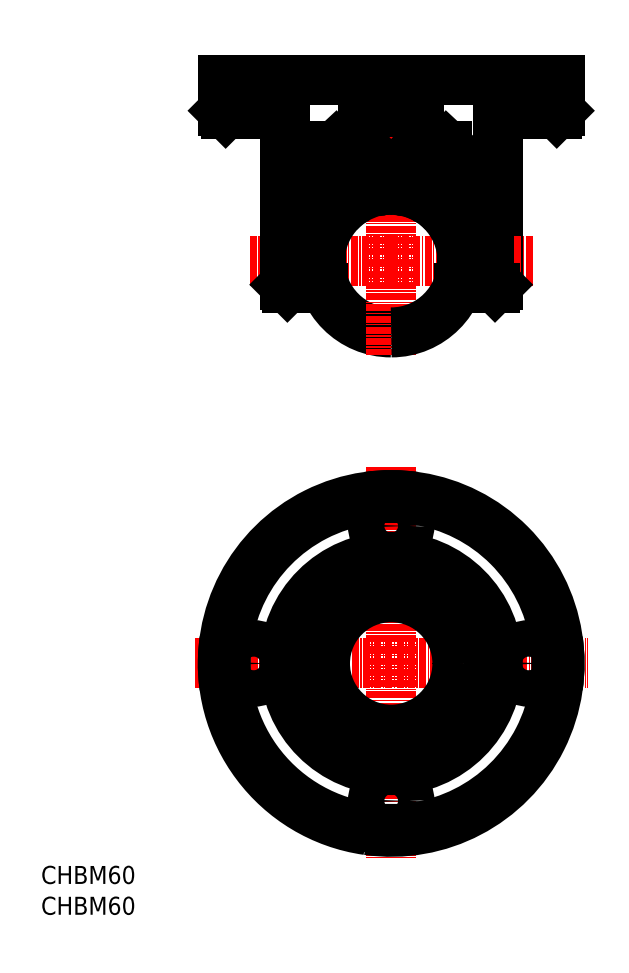
<metadata>
{"format":"dxf","ext":"dxf","renderer":"ezdxf+matplotlib","layout":"modelspace","background":"white","min_lineweight":24,"dpi":150}
</metadata>
<code>
0
SECTION
2
ENTITIES
0
TEXT
8
0
10
-62.4
20
-111
30
0
40
3.2
1
CHBM60
0
LINE
8
CENTER
10
-25.21
20
0
30
0
11
0
21
0
31
0
0
LINE
8
CENTER
10
0
20
36.29
30
0
11
0
21
-16.73
31
0
0
ARC
8
0
10
0
20
0
30
0
40
12.7
50
90
51
270
0
LINE
8
0
10
-12.12
20
-4.7
30
0
11
-18.5
21
-4.7
31
0
0
LINE
8
0
10
-19
20
26.3
30
0
11
-19
21
-4.2
31
0
0
LINE
8
0
10
-12.57
20
1.8
30
0
11
-17.5
21
1.8
31
0
0
LINE
8
0
10
-5
20
26.6
30
0
11
-5
21
20.6
31
0
0
LINE
8
CENTER
10
0
20
36.29
30
0
11
0
21
-16.73
31
0
0
LINE
8
0
10
19
20
26.3
30
0
11
19
21
-4.2
31
0
0
LINE
8
CENTER
10
25.21
20
0
30
0
11
0
21
0
31
0
0
LINE
8
0
10
12.12
20
-4.7
30
0
11
18.5
21
-4.7
31
0
0
LINE
8
CENTER
10
0
20
-36.67
30
0
11
0
21
-106.7
31
0
0
LINE
8
CENTER
10
-35.02
20
-71.69
30
0
11
35.02
21
-71.69
31
0
0
CIRCLE
8
0
10
0
20
-71.69
30
0
40
11.8
0
CIRCLE
8
0
10
0
20
-71.69
30
0
40
12.12
0
CIRCLE
8
0
10
0
20
-71.69
30
0
40
19
0
ARC
8
0
10
0
20
0
30
0
40
13
50
144.4
51
172
0
CIRCLE
8
0
10
0
20
13.95
30
0
40
1.25
0
ARC
8
0
10
0
20
-0.3
30
0
40
15.5
50
90
51
131
0
ARC
8
0
10
-10.83
20
12.91
30
0
40
1.65
50
133
51
293.5
0
ARC
8
0
10
-11.27
20
12.52
30
0
40
5
50
133
51
278.1
0
LINE
8
0
10
-11.96
20
14.11
30
0
11
-5
21
20.6
31
0
0
LINE
8
0
10
-14.68
20
16.18
30
0
11
-9.942
21
20.6
31
0
0
LINE
8
0
10
-5
20
20.6
30
0
11
-9.942
21
20.6
31
0
0
LINE
8
0
10
0
20
26.6
30
0
11
-5
21
26.6
31
0
0
CIRCLE
8
0
10
-2.518
20
13.71
30
0
40
1.25
0
CIRCLE
8
0
10
-4.965
20
13.04
30
0
40
1.25
0
CIRCLE
8
0
10
-7.237
20
11.95
30
0
40
1.25
0
CIRCLE
8
0
10
-9.278
20
10.46
30
0
40
1.25
0
CIRCLE
8
0
10
-11.2
20
8.771
30
0
40
1.25
0
CIRCLE
8
0
10
-13.61
20
9.616
30
0
40
1.25
0
CIRCLE
8
0
10
-14.92
20
11.83
30
0
40
1.25
0
CIRCLE
8
0
10
-13.57
20
14
30
0
40
1.25
0
CIRCLE
8
0
10
-11.9
20
15.89
30
0
40
1.25
0
CIRCLE
8
0
10
-10.05
20
17.68
30
0
40
1.25
0
LINE
8
0
10
-16.27
20
12.52
30
0
11
-17
21
12.52
31
0
0
LINE
8
0
10
-17
20
1.8
30
0
11
-17
21
12.52
31
0
0
LINE
8
0
10
-17.5
20
1.8
30
0
11
-17.5
21
-4.7
31
0
0
ARC
8
0
10
0
20
0
30
0
40
12.7
50
270
51
90
0
LINE
8
0
10
17.5
20
1.8
30
0
11
17.5
21
-4.7
31
0
0
LINE
8
0
10
12.57
20
1.8
30
0
11
17.5
21
1.8
31
0
0
LINE
8
0
10
17
20
1.8
30
0
11
17
21
12.52
31
0
0
ARC
8
0
10
11.27
20
12.52
30
0
40
5
50
261.9
51
47
0
CIRCLE
8
0
10
13.61
20
9.616
30
0
40
1.25
0
CIRCLE
8
0
10
14.92
20
11.83
30
0
40
1.25
0
CIRCLE
8
0
10
11.2
20
8.771
30
0
40
1.25
0
CIRCLE
8
0
10
9.278
20
10.46
30
0
40
1.25
0
CIRCLE
8
0
10
7.237
20
11.95
30
0
40
1.25
0
CIRCLE
8
0
10
4.965
20
13.04
30
0
40
1.25
0
CIRCLE
8
0
10
2.518
20
13.71
30
0
40
1.25
0
ARC
8
0
10
0
20
-0.3
30
0
40
15.5
50
48.98
51
90
0
ARC
8
0
10
10.83
20
12.91
30
0
40
1.65
50
246.5
51
47
0
CIRCLE
8
0
10
13.57
20
14
30
0
40
1.25
0
CIRCLE
8
0
10
11.9
20
15.89
30
0
40
1.25
0
CIRCLE
8
0
10
10.05
20
17.68
30
0
40
1.25
0
LINE
8
0
10
14.68
20
16.18
30
0
11
9.942
21
20.6
31
0
0
LINE
8
0
10
5
20
20.6
30
0
11
9.942
21
20.6
31
0
0
LINE
8
0
10
11.96
20
14.11
30
0
11
5
21
20.6
31
0
0
LINE
8
0
10
5
20
26.6
30
0
11
5
21
20.6
31
0
0
LINE
8
0
10
0
20
26.6
30
0
11
5
21
26.6
31
0
0
LINE
8
0
10
16.27
20
12.52
30
0
11
17
21
12.52
31
0
0
ARC
8
0
10
0
20
0
30
0
40
13
50
338.8
51
354.7
0
CIRCLE
8
0
10
0
20
-71.69
30
0
40
17.5
0
LINE
8
0
10
30
20
32.3
30
0
11
-30
21
32.3
31
0
0
LINE
8
0
10
29.5
20
26.3
30
0
11
19
21
26.3
31
0
0
LINE
8
0
10
-30
20
32.3
30
0
11
-30
21
26.8
31
0
0
LINE
8
0
10
30
20
32.3
30
0
11
30
21
26.8
31
0
0
LINE
8
0
10
-19
20
26.3
30
0
11
-29.5
21
26.3
31
0
0
LINE
8
CENTER
10
-24.5
20
34.46
30
0
11
-24.5
21
24.35
31
0
0
LINE
8
CENTER
10
24.5
20
34.46
30
0
11
24.5
21
24.35
31
0
0
LINE
8
0
10
-27.75
20
32.3
30
0
11
-27.75
21
26.3
31
0
0
LINE
8
0
10
-21.25
20
32.3
30
0
11
-21.25
21
26.3
31
0
0
LINE
8
0
10
21.25
20
32.3
30
0
11
21.25
21
26.3
31
0
0
LINE
8
0
10
27.75
20
32.3
30
0
11
27.75
21
26.3
31
0
0
LINE
8
0
10
-30
20
26.8
30
0
11
-29.5
21
26.3
31
0
0
LINE
8
0
10
-19
20
-4.2
30
0
11
-18.5
21
-4.7
31
0
0
LINE
8
0
10
18.5
20
-4.7
30
0
11
19
21
-4.2
31
0
0
LINE
8
0
10
29.5
20
26.3
30
0
11
30
21
26.8
31
0
0
CIRCLE
8
0
10
0
20
-71.69
30
0
40
18.5
0
ARC
8
0
10
0
20
-71.69
30
0
40
29.5
50
350.6
51
9.445
0
ARC
8
0
10
0
20
-71.69
30
0
40
30
50
351.9
51
8.13
0
CIRCLE
8
0
10
-24.5
20
-71.69
30
0
40
3.25
0
CIRCLE
8
0
10
0
20
-47.19
30
0
40
3.25
0
CIRCLE
8
0
10
24.5
20
-71.69
30
0
40
3.25
0
CIRCLE
8
0
10
0
20
-96.19
30
0
40
3.25
0
ARC
8
0
10
0
20
-71.69
30
0
40
29.5
50
80.55
51
99.45
0
ARC
8
0
10
0
20
-71.69
30
0
40
30
50
81.87
51
98.13
0
ARC
8
0
10
0
20
-71.69
30
0
40
29.5
50
170.6
51
260.6
0
ARC
8
0
10
0
20
-71.69
30
0
40
30
50
171.9
51
261.9
0
ARC
8
0
10
0
20
-71.69
30
0
40
30
50
261.9
51
188.1
0
ARC
8
0
10
0
20
-71.69
30
0
40
29.5
50
260.6
51
189.4
0
LINE
8
0
10
-15.5
20
1.8
30
0
11
-15.5
21
-1.2
31
0
0
LINE
8
0
10
15.5
20
1.8
30
0
11
15.5
21
-1.2
31
0
0
LINE
8
0
10
-12.64
20
-1.2
30
0
11
-15.5
21
-1.2
31
0
0
LINE
8
0
10
12.64
20
-1.2
30
0
11
15.5
21
-1.2
31
0
0
ARC
8
0
10
0
20
0
30
0
40
13
50
7.959
51
35.63
0
ARC
8
0
10
0
20
0
30
0
40
13
50
185.3
51
201.2
0
TEXT
8
0
10
-62.4
20
-116.5
30
0
40
3.2
1
CHBM60
0
ENDSEC
0
EOF

</code>
